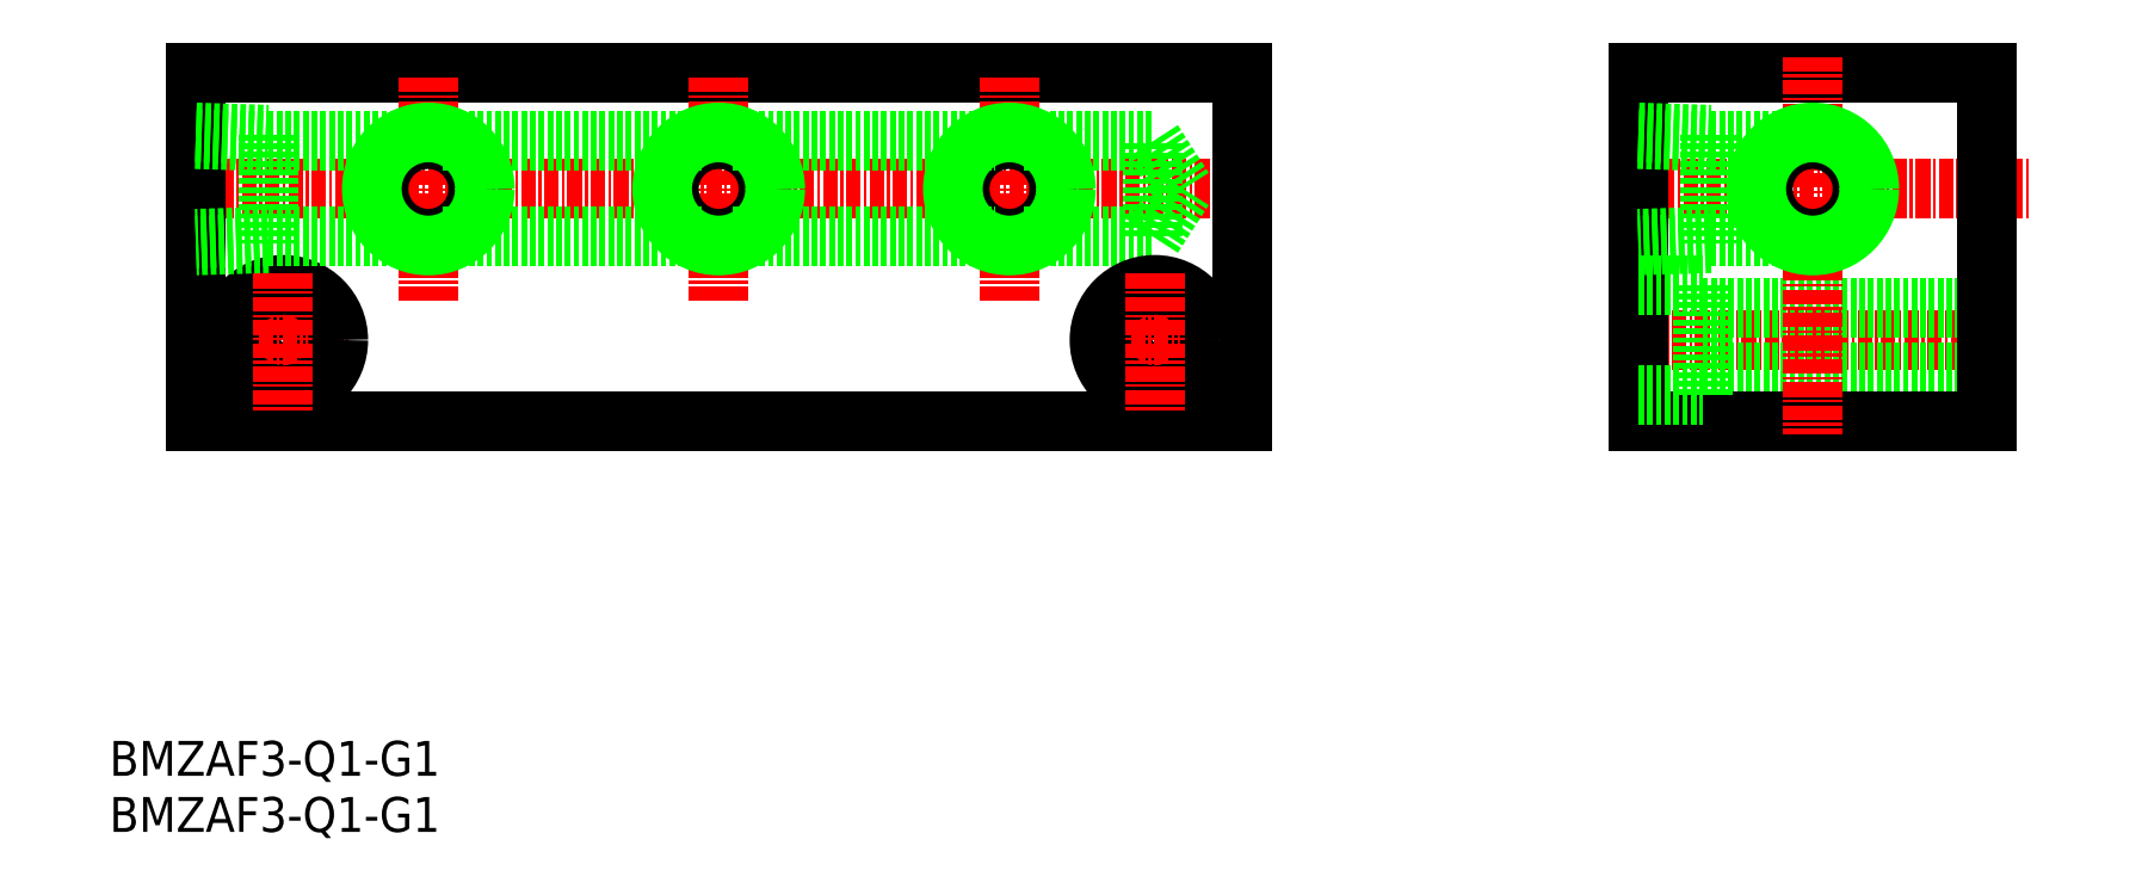
<metadata>
{"format":"dxf","ext":"dxf","renderer":"ezdxf+matplotlib","layout":"modelspace","background":"white","min_lineweight":24,"dpi":150}
</metadata>
<code>
0
SECTION
2
ENTITIES
0
TEXT
8
0
10
566.2
20
210
30
0
40
3
1
BMZAF3-Q1-G1
0
TEXT
8
0
10
566.2
20
205.1
30
0
40
3
1
BMZAF3-Q1-G1
0
LINE
8
0
10
697.7
20
270.4
30
0
11
727.7
21
270.4
31
0
0
LINE
8
CENTER
10
696.6
20
247.4
30
0
11
728.5
21
247.4
31
0
0
LINE
8
0
10
703.2
20
244.7
30
0
11
727.7
21
244.7
31
0
0
LINE
8
0
10
703.2
20
250.2
30
0
11
727.7
21
250.2
31
0
0
LINE
8
0
10
697.7
20
240.4
30
0
11
727.7
21
240.4
31
0
0
LINE
8
CENTER
10
695.6
20
260.4
30
0
11
731.3
21
260.4
31
0
0
CIRCLE
8
0
10
581.1
20
247.4
30
0
40
2.75
0
LINE
8
CENTER
10
575.1
20
247.4
30
0
11
586.7
21
247.4
31
0
0
CIRCLE
8
0
10
581.1
20
247.4
30
0
40
4.75
0
LINE
8
CENTER
10
571.6
20
260.4
30
0
11
665.6
21
260.4
31
0
0
LINE
8
0
10
573.6
20
240.4
30
0
11
663.6
21
240.4
31
0
0
LINE
8
0
10
573.6
20
270.4
30
0
11
663.6
21
270.4
31
0
0
LINE
8
0
10
573.6
20
270.4
30
0
11
573.6
21
240.4
31
0
0
LINE
8
CENTER
10
643.6
20
270
30
0
11
643.6
21
250.9
31
0
0
LINE
8
CENTER
10
581.1
20
253.1
30
0
11
581.1
21
241.2
31
0
0
LINE
8
CENTER
10
712.7
20
271.8
30
0
11
712.7
21
239.3
31
0
0
LINE
8
0
10
697.7
20
270.4
30
0
11
697.7
21
240.4
31
0
0
LINE
8
0
10
703.2
20
252.2
30
0
11
703.2
21
242.7
31
0
0
LINE
8
0
10
697.7
20
242.7
30
0
11
703.2
21
242.7
31
0
0
LINE
8
0
10
697.7
20
252.2
30
0
11
703.2
21
252.2
31
0
0
LINE
8
0
10
697.7
20
255.4
30
0
11
697.7
21
255.4
31
0
0
LINE
8
0
10
697.7
20
262.9
30
0
11
697.7
21
262.9
31
0
0
LINE
8
0
10
727.7
20
270.4
30
0
11
727.7
21
240.4
31
0
0
LINE
8
0
10
655.9
20
256.3
30
0
11
655.9
21
264.5
31
0
0
LINE
8
0
10
655.9
20
256.3
30
0
11
658.6
21
260.4
31
0
0
LINE
8
0
10
655.9
20
264.5
30
0
11
658.6
21
260.4
31
0
0
LINE
8
0
10
579.8
20
264.5
30
0
11
592.4
21
264.5
31
0
0
LINE
8
0
10
579.8
20
256.3
30
0
11
592.4
21
256.3
31
0
0
LINE
8
0
10
573.6
20
264.7
30
0
11
579.8
21
264.5
31
0
0
LINE
8
0
10
573.6
20
265.3
30
0
11
579.8
21
265.1
31
0
0
LINE
8
0
10
579.8
20
255.8
30
0
11
573.6
21
255.6
31
0
0
LINE
8
0
10
579.8
20
256.4
30
0
11
573.6
21
256.2
31
0
0
LINE
8
0
10
579.8
20
265.1
30
0
11
579.8
21
255.8
31
0
0
CIRCLE
8
0
10
643.6
20
260.4
30
0
40
4.283
0
CIRCLE
8
0
10
643.6
20
260.4
30
0
40
4.864
0
LINE
8
0
10
663.6
20
270.4
30
0
11
663.6
21
240.4
31
0
0
LINE
8
0
10
644.8
20
264.5
30
0
11
655.9
21
264.5
31
0
0
LINE
8
0
10
644.8
20
256.3
30
0
11
655.9
21
256.3
31
0
0
CIRCLE
8
0
10
656.1
20
247.4
30
0
40
2.75
0
LINE
8
CENTER
10
650.1
20
247.4
30
0
11
661.7
21
247.4
31
0
0
CIRCLE
8
0
10
656.1
20
247.4
30
0
40
4.75
0
LINE
8
CENTER
10
656.1
20
253.1
30
0
11
656.1
21
241.2
31
0
0
LINE
8
0
10
703.9
20
264.5
30
0
11
710.1
21
264.5
31
0
0
LINE
8
0
10
703.9
20
256.3
30
0
11
710.1
21
256.3
31
0
0
LINE
8
0
10
697.7
20
264.7
30
0
11
703.9
21
264.5
31
0
0
LINE
8
0
10
697.7
20
265.3
30
0
11
703.9
21
265.1
31
0
0
LINE
8
0
10
703.9
20
255.8
30
0
11
697.7
21
255.6
31
0
0
LINE
8
0
10
703.9
20
256.4
30
0
11
697.7
21
256.2
31
0
0
LINE
8
0
10
703.9
20
265.1
30
0
11
703.9
21
255.8
31
0
0
CIRCLE
8
0
10
712.7
20
260.4
30
0
40
4.283
0
CIRCLE
8
0
10
712.7
20
260.4
30
0
40
4.864
0
LINE
8
CENTER
10
618.6
20
270
30
0
11
618.6
21
250.9
31
0
0
LINE
8
CENTER
10
593.6
20
270
30
0
11
593.6
21
250.9
31
0
0
CIRCLE
8
0
10
618.6
20
260.4
30
0
40
4.283
0
CIRCLE
8
0
10
618.6
20
260.4
30
0
40
4.864
0
CIRCLE
8
0
10
593.6
20
260.4
30
0
40
4.283
0
CIRCLE
8
0
10
593.6
20
260.4
30
0
40
4.864
0
LINE
8
0
10
619.8
20
264.5
30
0
11
642.4
21
264.5
31
0
0
LINE
8
0
10
619.8
20
256.3
30
0
11
642.4
21
256.3
31
0
0
LINE
8
0
10
594.8
20
264.5
30
0
11
617.3
21
264.5
31
0
0
LINE
8
0
10
594.8
20
256.3
30
0
11
617.3
21
256.3
31
0
0
VIEWPORT
8
0
10
5.614
20
4.799
30
0
40
15.89
41
10.54
68
     1
69
     1
0
VIEWPORT
8
0
10
5.614
20
3.902
30
0
40
8.982
41
6.243
68
     2
69
     2
0
ENDSEC
0
EOF

</code>
